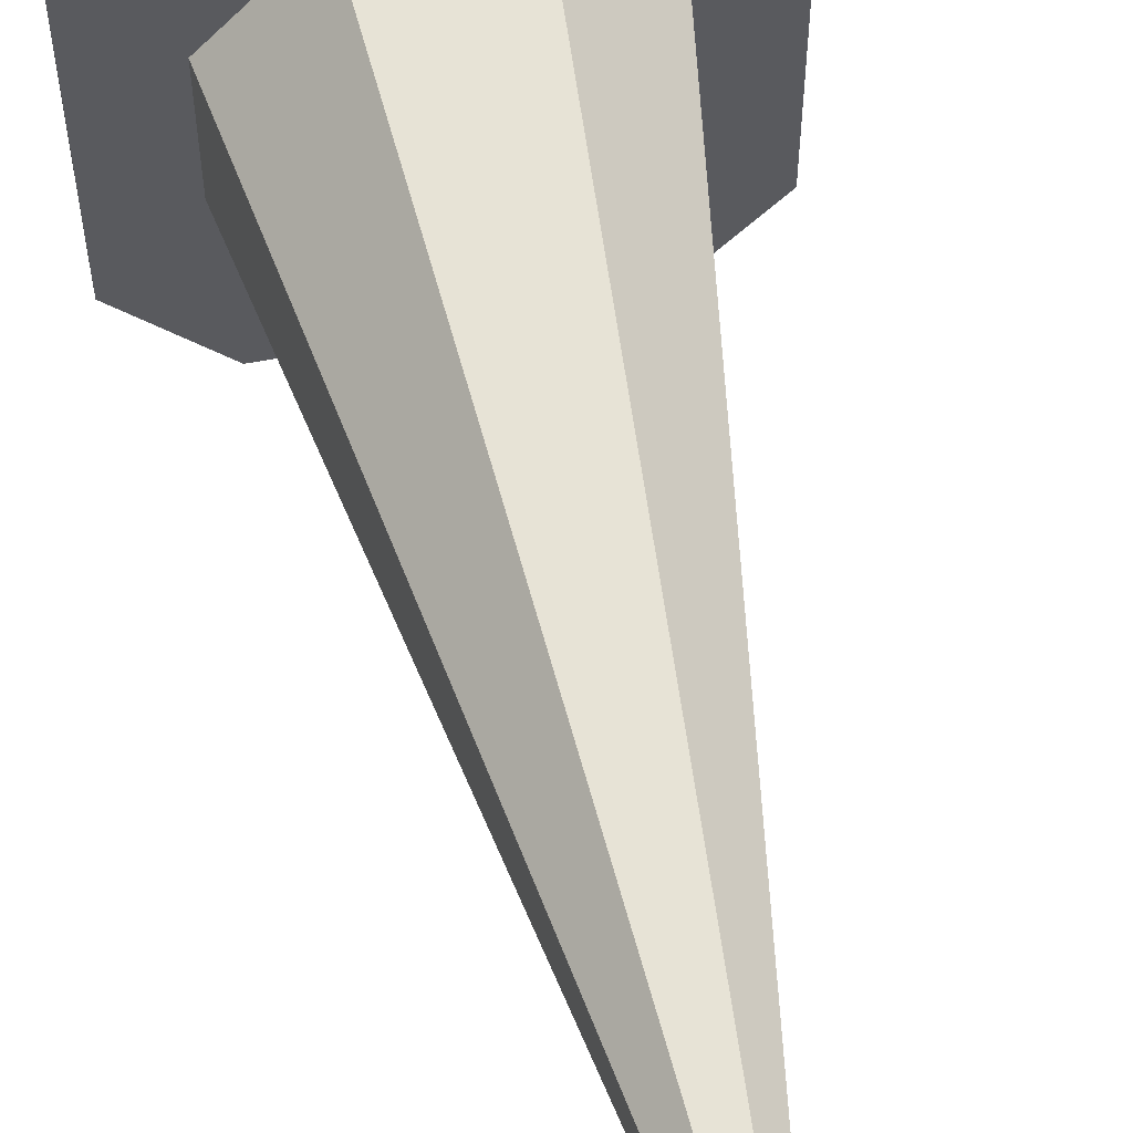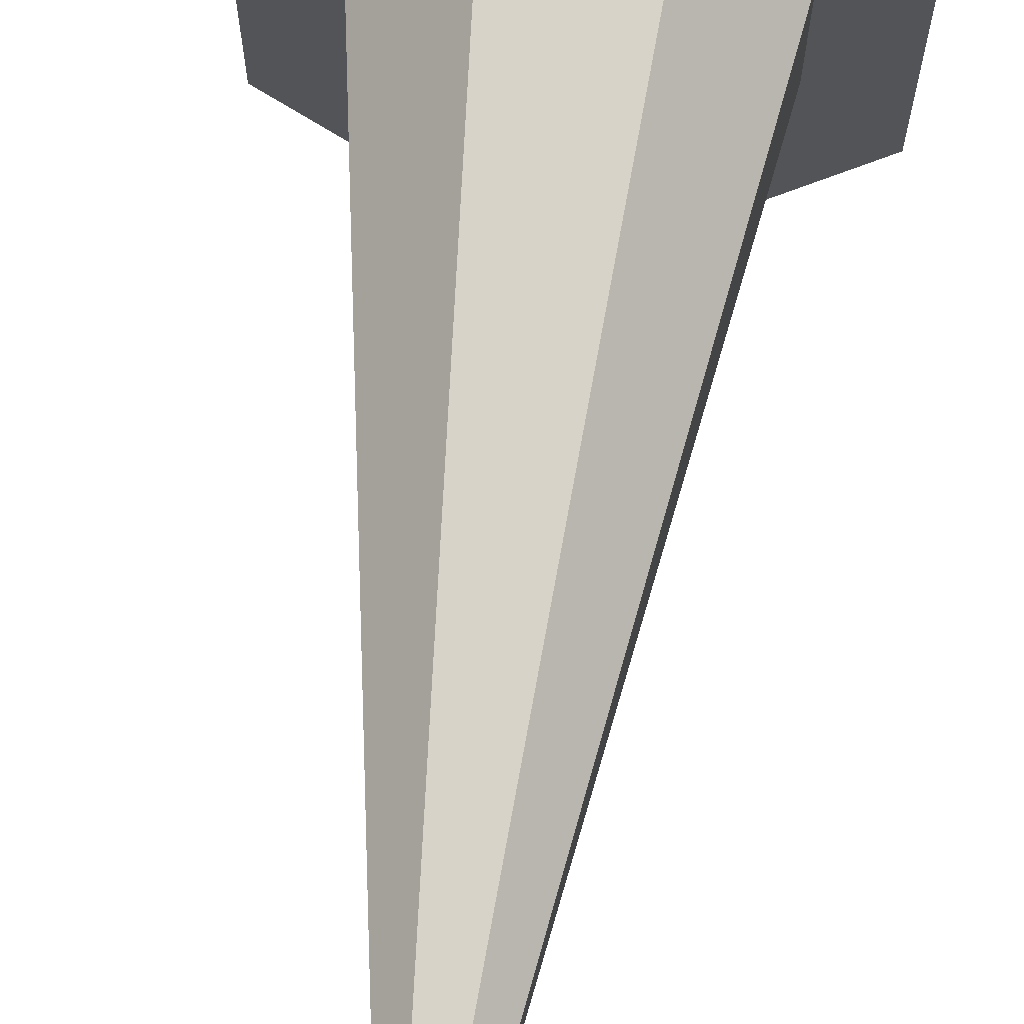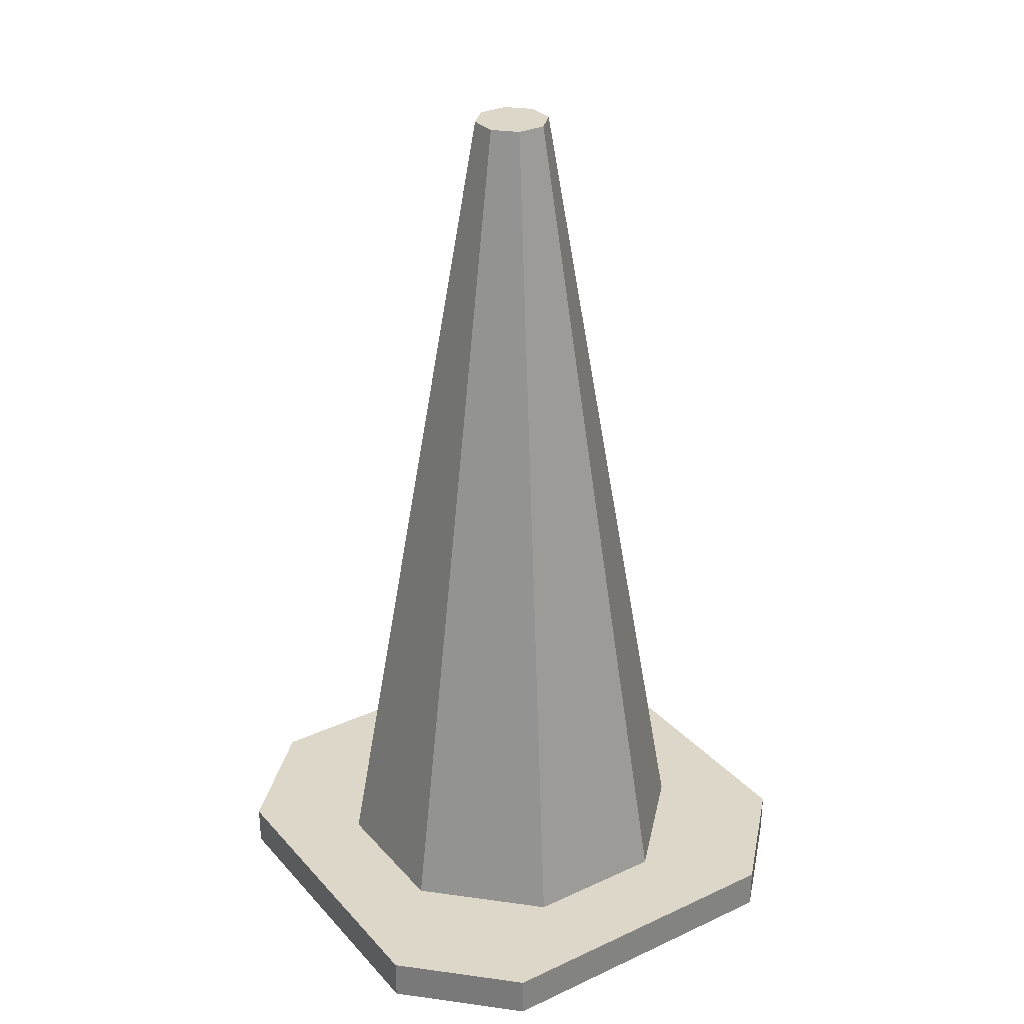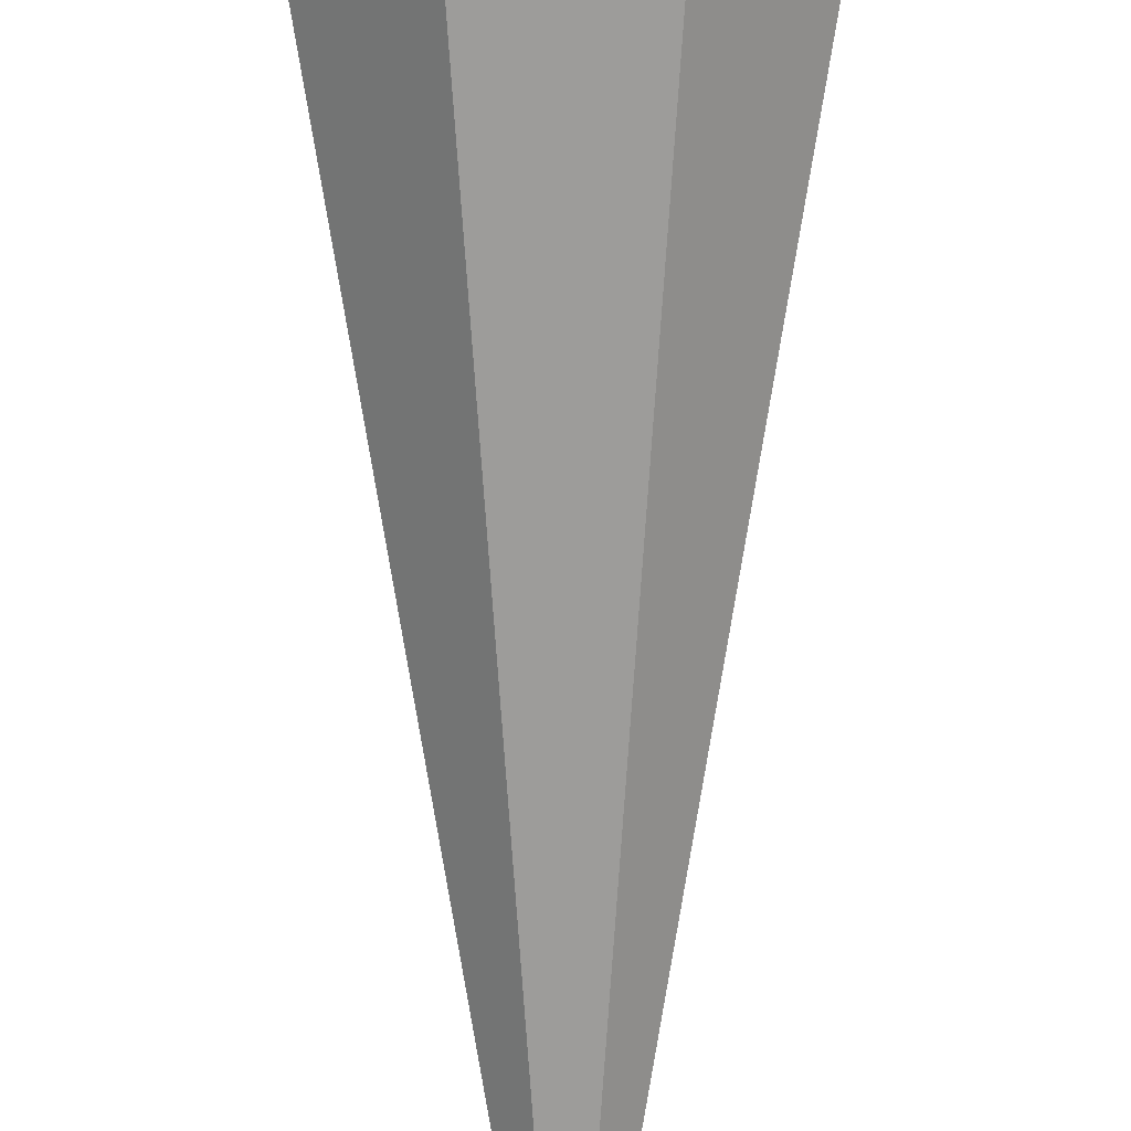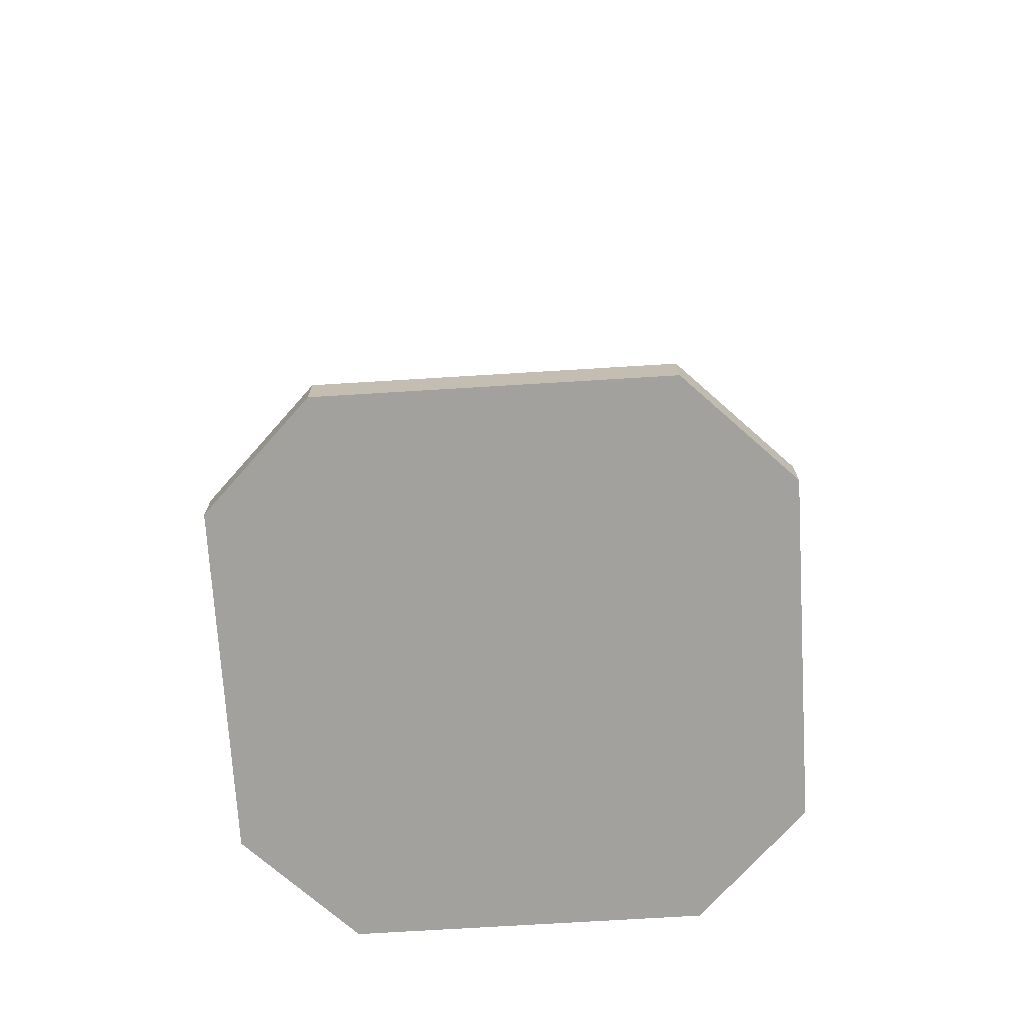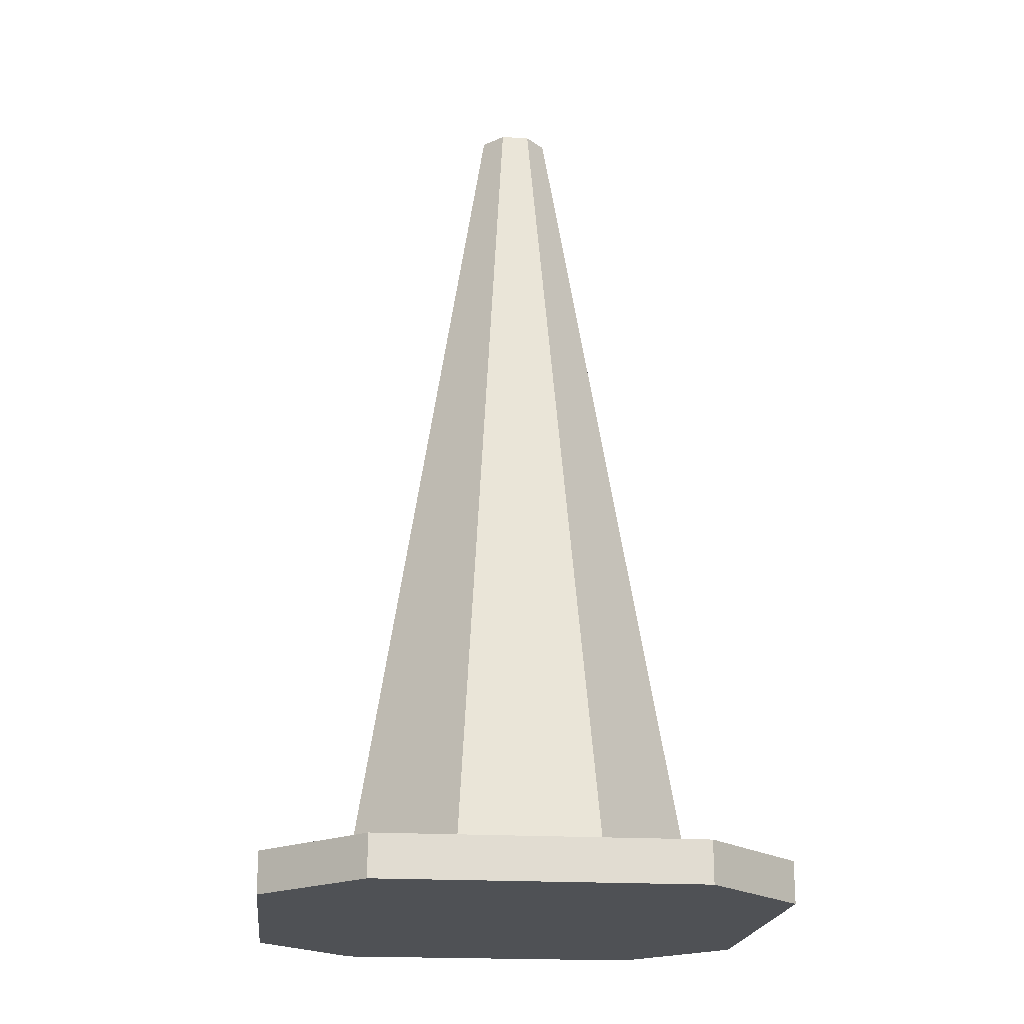
<metadata>
{"format":"obj","ext":"obj","renderer":"f3d","projection":"perspective","resolution":1024,"background":"white","views":[{"elev":54.7,"azim":168.1,"up":"+Z"},{"elev":66.7,"azim":-173.2,"up":"+Z"},{"elev":30.3,"azim":56.2,"up":"+Y"},{"elev":-79.1,"azim":0.1,"up":"+Z"},{"elev":-72.1,"azim":-176.5,"up":"+Y"},{"elev":-20.0,"azim":-6.1,"up":"+Y"}]}
</metadata>
<code>
g default
v -75.74 8.098 92.15
v -75.74 8.098 91.89
v -75.92 8.098 91.71
v -76.17 8.098 91.71
v -76.36 8.098 91.89
v -76.36 8.098 92.14
v -76.18 8.098 92.33
v -75.92 8.098 92.33
v -77.47 2e-06 94.34
v -74.62 2e-06 94.34
v -78.37 2e-06 90.59
v -73.72 2e-06 90.59
v -77.47 0.3731 94.34
v -73.72 0.3731 93.44
v -78.37 0.3731 90.59
v -74.62 0.3731 89.69
v -78.37 2e-06 93.44
v -73.72 2e-06 93.44
v -77.47 2e-06 89.69
v -74.62 2e-06 89.69
v -78.37 0.3731 93.44
v -74.62 0.3731 94.34
v -77.47 0.3731 89.69
v -73.72 0.3731 90.59
v -76.69 0.373 93.56
v -75.41 0.373 93.56
v -74.51 0.373 92.66
v -74.5 0.373 91.38
v -75.4 0.373 90.48
v -76.68 0.373 90.47
v -77.59 0.373 91.37
v -77.59 0.373 92.65
g null_
f 2 1 28
f 28 1 27
f 3 2 29
f 29 2 28
f 4 3 30
f 30 3 29
f 5 4 31
f 31 4 30
f 6 5 32
f 32 5 31
f 7 6 25
f 25 6 32
f 8 7 26
f 26 7 25
f 1 8 27
f 27 8 26
f 8 2 4
f 4 2 3
f 8 4 6
f 6 4 5
f 12 17 19
f 19 17 11
f 17 12 10
f 10 12 18
f 22 13 10
f 10 13 9
f 24 14 12
f 12 14 18
f 23 16 19
f 19 16 20
f 21 15 17
f 17 15 11
f 14 22 18
f 18 22 10
f 17 9 21
f 21 9 13
f 16 24 20
f 20 24 12
f 15 23 11
f 11 23 19
f 25 13 26
f 26 13 22
f 26 22 27
f 27 22 14
f 27 14 28
f 28 14 24
f 28 24 29
f 29 24 16
f 29 16 30
f 30 16 23
f 30 23 31
f 31 23 15
f 31 15 32
f 32 15 21
f 32 21 25
f 25 21 13
f 6 7 8
f 1 2 8
f 19 20 12
f 9 17 10

</code>
